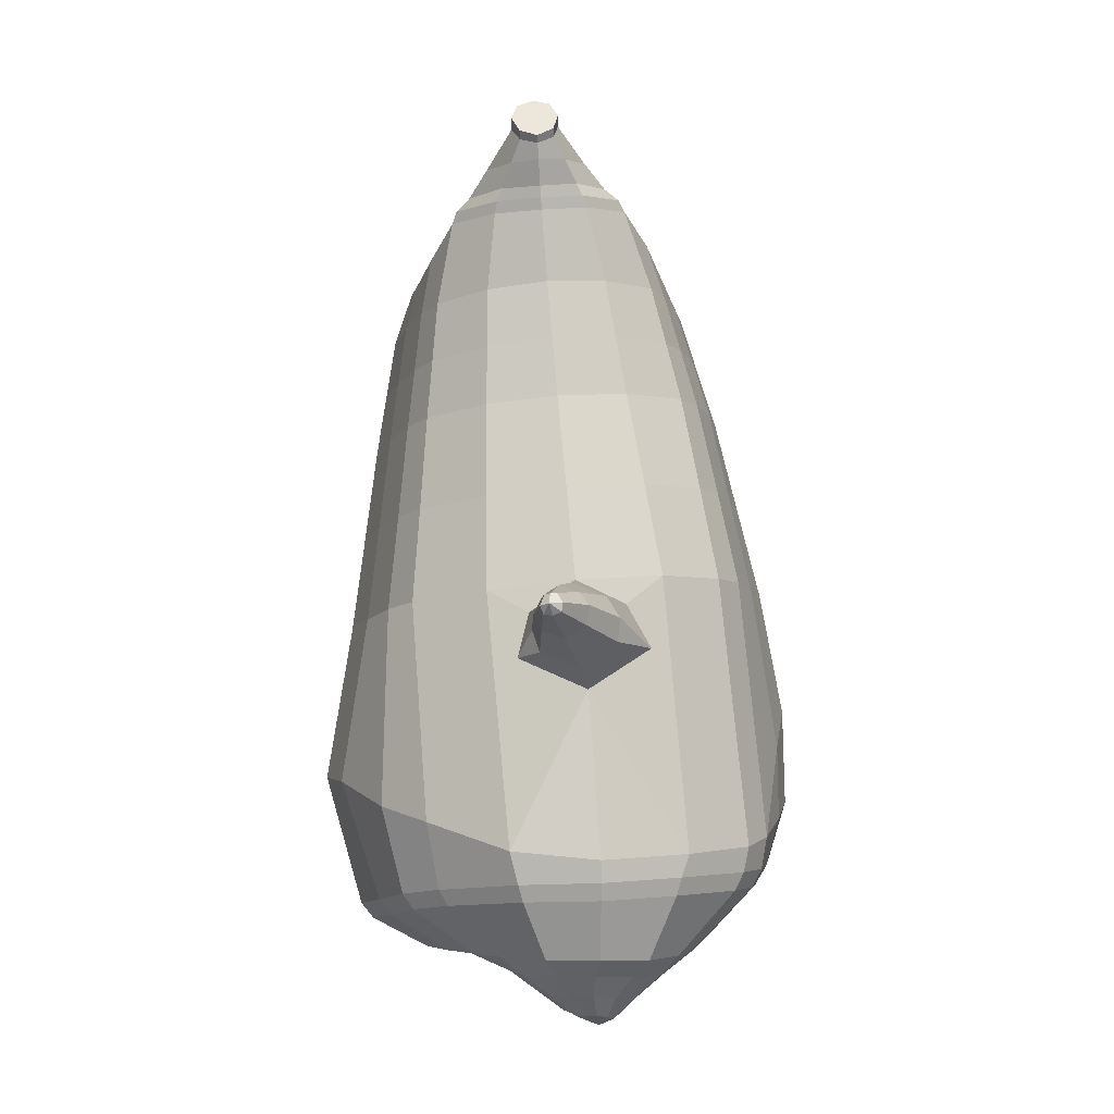
<metadata>
{"format":"obj","ext":"obj","renderer":"f3d","projection":"perspective","resolution":1024,"background":"white","views":[{"elev":-9.3,"azim":-92.8,"up":"+Y"}]}
</metadata>
<code>
o korok
v 0 -0.5173 0.2804
v 0 1.043 0.1726
v -0.2328 -0.5544 0.2201
v -0.2624 1.044 0.1254
v -0.3022 -0.5651 0.183
v -0.3536 1.094 0.06784
v -0.39 -0.5754 0.1111
v -0.4419 1.076 -0.02381
v -0.4275 -0.5755 0.00284
v -0.48 1.057 -0.1246
v -0.395 -0.576 -0.1104
v -0.4419 1.058 -0.2272
v -0.3023 -0.5686 -0.2053
v -0.3536 1.06 -0.3206
v -0.2329 -0.5615 -0.2605
v -0.2624 1.001 -0.3685
v -0 -0.5451 -0.3639
v -0 0.9914 -0.4149
v 0 0.933 0.2303
v -0.2452 0.9275 0.1673
v -0.3246 0.9243 0.1303
v -0.4157 0.9146 0.01951
v -0.45 0.9032 -0.1112
v -0.4157 0.8917 -0.2419
v -0.3246 0.882 -0.3526
v -0.2452 0.8788 -0.3897
v -0 0.8733 -0.4527
v 0 0.6798 0.3099
v -0.2452 0.6737 0.2404
v -0.3182 0.6699 0.1967
v -0.4157 0.6585 0.06581
v -0.45 0.645 -0.08858
v -0.4157 0.6314 -0.243
v -0.3182 0.62 -0.3739
v -0.2452 0.6162 -0.4176
v -0 0.6097 -0.492
v 0 0.2695 0.411
v -0.2724 0.2604 0.3268
v -0.3536 0.2559 0.2728
v -0.4994 0.2289 -0.05231
v -0.3536 0.1997 -0.4021
v -0.2724 0.1948 -0.4566
v -0 0.1859 -0.5452
v -0.1633 -0.5788 0.1387
v -0.09504 -0.5752 -0.005764
v -0.1634 -0.5797 -0.1502
v 0 -0.2138 0.4641
v -0.2724 -0.3069 0.3833
v -0.3536 -0.332 0.3324
v -0.5225 -0.3678 5e-06
v -0.3986 -0.283 -0.3671
v -0.3147 -0.245 -0.4654
v -0 -0.1601 -0.599
v 0 -0.4052 0.3872
v -0.2587 -0.4165 0.3503
v -0.3357 -0.4258 0.3038
v -0.4487 -0.44 0.1649
v -0.4943 -0.4523 0.001394
v -0.4663 -0.4547 -0.1618
v -0.3356 -0.4597 -0.3196
v -0.2586 -0.4657 -0.3949
v -0 -0.4804 -0.4887
v 0 -0.3553 0.42
v -0.2656 -0.3771 0.371
v -0.3447 -0.3866 0.3219
v -0.4604 -0.4017 0.1746
v -0.5122 -0.4152 0.000822
v -0.4824 -0.419 -0.1728
v -0.3447 -0.4254 -0.3396
v -0.2656 -0.4322 -0.4181
v -0 -0.4465 -0.5161
v -0.2838 -0.6592 0.08618
v -0.3238 -0.6546 0.04412
v -0.3394 -0.6515 -0.005819
v -0.3239 -0.6501 -0.05613
v -0.2839 -0.6505 -0.09897
v -0.1787 -0.6588 -0.07092
v -0.1791 -0.6655 0.05659
v -0.1617 -0.6636 -0.007766
v -0.2806 -0.697 0.02903
v -0.2916 -0.6947 0.005308
v -0.2808 -0.6941 -0.01873
v -0.2498 -0.6954 -0.03915
v -0.1876 -0.7032 0.004229
v -0.2986 -0.6087 0.1391
v -0.2987 -0.6065 -0.1598
v -0.3616 -0.6099 -0.0861
v -0.3854 -0.6102 -0.002472
v -0.1641 -0.5989 -0.1227
v -0.3615 -0.6115 0.07737
v -0.1644 -0.6029 0.1089
v -0.123 -0.6027 -0.007375
v -0.2072 -0.664 0.07154
v -0.2545 -0.6612 0.08525
v -0.207 -0.6562 -0.08531
v -0.2546 -0.6525 -0.09836
v -0.2123 -0.7031 0.03778
v -0.2401 -0.7013 0.04628
v -0.2279 -0.7157 0.01307
v -0.2124 -0.6991 -0.02855
v -0.2519 -0.6039 0.1551
v -0.2045 -0.5992 0.1406
v -0.2045 -0.5979 -0.1535
v -0.2519 -0.6028 -0.1671
v -0.1163 -0.5327 0.2565
v -0.1362 1.027 0.1598
v -0.1226 0.9307 0.2038
v -0.1226 0.6774 0.2826
v -0.1362 0.2661 0.3726
v -0.1362 -0.2585 0.4296
v -0.1294 -0.4085 0.374
v -0.1328 -0.3639 0.4005
v -0.1164 -0.5541 -0.3164
v -0.1362 0.9777 -0.3995
v -0.1226 0.8756 -0.4261
v -0.1226 0.6125 -0.4598
v -0.1362 0.1899 -0.506
v -0.1573 -0.1807 -0.5591
v -0.1293 -0.4752 -0.4462
v -0.1328 -0.4418 -0.4717
v -0.52 -0.008554 -0.02671
v -0.6034 0.02898 -0.0504
v -0.5936 0.2085 -0.06764
v -0.584 0.06195 -0.1322
v -0.5786 0.1101 -0.1487
v -0.6187 0.1311 0.03477
v -0.6188 0.08022 0.02885
v -0.7023 0.08983 -0.1337
v -0.6988 0.128 -0.1497
v -0.7146 0.07604 -0.08607
v -0.7133 0.1847 -0.09875
v -0.7289 0.1416 -0.0361
v -0.7264 0.1007 -0.04289
v -0.8059 0.1108 -0.1342
v -0.8045 0.1289 -0.1409
v -0.8108 0.1081 -0.1155
v -0.8103 0.1536 -0.1208
v -0.8166 0.1343 -0.09552
v -0.8155 0.1152 -0.09789
v -0.8299 0.1304 -0.1232
v -0.5803 0.1617 -0.1304
v -0.7037 0.1603 -0.1332
v -0.8072 0.1511 -0.1325
v -0.4846 0.1792 0.05793
v -0.6117 0.1774 0.005734
v -0.7236 0.1693 -0.05823
v -0.8138 0.1541 -0.1075
v -0.5053 0.08144 0.1097
v -0.1362 -0.09738 0.428
v 0 -0.004089 0.4605
v -0.4631 -0.3522 0.191
v -0.4643 0.2458 0.1385
v -0.5143 0.05748 -0.1766
v -0.4833 0.16 -0.1509
v -0.4589 0.2118 -0.242
v -0.5028 -0.3489 -0.1917
v 0.2328 -0.5544 0.2201
v 0.2474 1.082 0.1351
v 0.3022 -0.5651 0.183
v 0.3386 1.086 0.08864
v 0.39 -0.5754 0.1111
v 0.4293 1.08 -0.006779
v 0.4275 -0.5755 0.00284
v 0.4614 1.059 -0.1249
v 0.395 -0.576 -0.1104
v 0.3023 -0.5686 -0.2053
v 0.3386 1.048 -0.3396
v 0.2329 -0.5615 -0.2605
v 0.2474 1.037 -0.3848
v 0.2452 0.9275 0.1673
v 0.3246 0.9243 0.1303
v 0.4157 0.9146 0.01951
v 0.45 0.9032 -0.1112
v 0.4157 0.8917 -0.2419
v 0.3246 0.882 -0.3526
v 0.2452 0.8788 -0.3897
v 0.2452 0.6737 0.2404
v 0.3182 0.6699 0.1967
v 0.4157 0.6585 0.06581
v 0.45 0.645 -0.08858
v 0.4157 0.6314 -0.243
v 0.3182 0.62 -0.3739
v 0.2452 0.6162 -0.4176
v 0.2724 0.2604 0.3268
v 0.3536 0.2559 0.2728
v 0.4994 0.2289 -0.05231
v 0.3536 0.1997 -0.4021
v 0.2724 0.1948 -0.4566
v 0.1633 -0.5788 0.1387
v 0.09504 -0.5752 -0.005764
v 0.1634 -0.5797 -0.1502
v 0.2724 -0.3069 0.3833
v 0.3536 -0.332 0.3324
v 0.5225 -0.3678 5e-06
v 0.3986 -0.283 -0.3671
v 0.3147 -0.245 -0.4654
v 0.2587 -0.4165 0.3503
v 0.3357 -0.4258 0.3038
v 0.4487 -0.44 0.1649
v 0.4943 -0.4523 0.001394
v 0.4663 -0.4547 -0.1618
v 0.3356 -0.4597 -0.3196
v 0.2586 -0.4657 -0.3949
v 0.2656 -0.3771 0.371
v 0.3447 -0.3866 0.3219
v 0.4604 -0.4017 0.1746
v 0.5122 -0.4152 0.000822
v 0.4824 -0.419 -0.1728
v 0.3447 -0.4254 -0.3396
v 0.2656 -0.4322 -0.4181
v 0.2838 -0.6592 0.08618
v 0.3238 -0.6546 0.04412
v 0.3394 -0.6515 -0.005819
v 0.3239 -0.6501 -0.05613
v 0.2839 -0.6505 -0.09897
v 0.1787 -0.6588 -0.07092
v 0.1791 -0.6655 0.05659
v 0.1617 -0.6636 -0.007766
v 0.2806 -0.697 0.02903
v 0.2916 -0.6947 0.005308
v 0.2808 -0.6941 -0.01873
v 0.2498 -0.6954 -0.03915
v 0.1876 -0.7032 0.004229
v 0.2986 -0.6087 0.1391
v 0.2987 -0.6065 -0.1598
v 0.3616 -0.6099 -0.0861
v 0.3854 -0.6102 -0.002472
v 0.1641 -0.5989 -0.1227
v 0.3615 -0.6115 0.07737
v 0.1644 -0.6029 0.1089
v 0.123 -0.6027 -0.007375
v 0.2072 -0.664 0.07154
v 0.2545 -0.6612 0.08525
v 0.207 -0.6562 -0.08531
v 0.2546 -0.6525 -0.09836
v 0.2123 -0.7031 0.03778
v 0.2401 -0.7013 0.04628
v 0.2279 -0.7157 0.01307
v 0.2124 -0.6991 -0.02855
v 0.2519 -0.6039 0.1551
v 0.2045 -0.5992 0.1406
v 0.2045 -0.5979 -0.1535
v 0.2519 -0.6028 -0.1671
v 0.1163 -0.5327 0.2565
v 0.1362 1.071 0.1559
v 0.1226 0.9307 0.2038
v 0.1226 0.6774 0.2826
v 0.1362 0.2661 0.3726
v 0.1362 -0.2585 0.4296
v 0.1294 -0.4085 0.374
v 0.1328 -0.3639 0.4005
v 0.1164 -0.5541 -0.3164
v 0.1362 1.023 -0.4034
v 0.1226 0.8756 -0.4261
v 0.1226 0.6125 -0.4598
v 0.1362 0.1899 -0.506
v 0.1573 -0.1807 -0.5591
v 0.1293 -0.4752 -0.4462
v 0.1328 -0.4418 -0.4717
v 0.52 -0.008554 -0.02671
v 0.6034 0.02898 -0.05041
v 0.5936 0.2085 -0.06763
v 0.5841 0.06196 -0.1323
v 0.5787 0.1102 -0.1487
v 0.6185 0.131 0.03481
v 0.6187 0.08021 0.02887
v 0.7032 0.09005 -0.1324
v 0.6998 0.1282 -0.1484
v 0.7149 0.0762 -0.08462
v 0.7136 0.1849 -0.09711
v 0.7284 0.1417 -0.03439
v 0.7261 0.1008 -0.04127
v 0.8068 0.1112 -0.1314
v 0.8055 0.1292 -0.1381
v 0.8114 0.1084 -0.1126
v 0.811 0.1539 -0.1178
v 0.8169 0.1346 -0.09249
v 0.8159 0.1155 -0.0949
v 0.8306 0.1308 -0.12
v 0.5803 0.1617 -0.1304
v 0.7046 0.1606 -0.1317
v 0.808 0.1515 -0.1296
v 0.4846 0.1792 0.05793
v 0.6117 0.1774 0.005761
v 0.7234 0.1694 -0.05652
v 0.8143 0.1544 -0.1045
v 0.5053 0.08144 0.1097
v 0.1362 -0.09738 0.428
v 0.4631 -0.3522 0.191
v 0.4643 0.2458 0.1385
v 0.5143 0.05748 -0.1766
v 0.4833 0.16 -0.1509
v 0.4589 0.2118 -0.242
v 0.5028 -0.3489 -0.1917
v -0.2036 1.067 -0.2391
v -0.1386 1.077 -0.1264
v -0.2036 1.087 -0.01367
v 0.05122 1.094 0.06986
v -0.01378 1.085 -0.02826
v -0.06378 1.077 -0.1264
v -0.01378 1.068 -0.2245
v 0.05122 1.06 -0.3226
v -0.4619 1.124 -0.0465
v -0.3736 1.14 0.02178
v -0.495 1.107 -0.129
v -0.4619 1.109 -0.2132
v -0.3736 1.113 -0.2833
v -0.2986 1.134 -0.04451
v -0.2986 1.119 -0.217
v -0.2586 1.127 -0.1307
v -0.4932 1.169 -0.07467
v -0.4067 1.188 -0.02573
v -0.5236 1.158 -0.1335
v -0.4932 1.158 -0.1932
v -0.4067 1.169 -0.2448
v -0.3469 1.194 -0.08143
v -0.3469 1.184 -0.191
v -0.315 1.195 -0.1367
v 0.3861 1.191 0.02721
v 0.3277 1.193 0.05208
v 0.4642 1.184 -0.04726
v 0.4916 1.177 -0.1351
v 0.4642 1.169 -0.2229
v 0.3861 1.162 -0.2974
v 0.3277 1.16 -0.3223
v 0.2591 1.16 -0.3258
v 0.2591 1.193 0.05565
v 0.2015 1.164 -0.2764
v 0.2015 1.189 0.006199
v 0.1727 1.183 -0.06445
v 0.1547 1.177 -0.1351
v 0.1727 1.17 -0.2057
v 0.4556 1.261 -0.04031
v 0.4225 1.278 -0.02611
v 0.4898 1.238 -0.07408
v 0.5153 1.225 -0.1393
v 0.4898 1.226 -0.2058
v 0.4556 1.244 -0.2432
v 0.4225 1.258 -0.2601
v 0.3751 1.28 -0.2642
v 0.3751 1.3 -0.02581
v 0.3425 1.297 -0.2347
v 0.3425 1.313 -0.05804
v 0.5729 1.399 -0.1213
v 0.5949 1.382 -0.1531
v 0.5729 1.393 -0.1873
v 0.5572 1.43 -0.1265
v 0.5409 1.436 -0.1578
v 0.5572 1.425 -0.1876
v -0.3636 1.086 -0.3115
v -0.2586 1.093 -0.23
v -0.2586 1.111 -0.02712
v -0.3636 1.118 0.05439
v -0.4519 1.1 -0.03283
v -0.488 1.082 -0.1268
v -0.1986 1.102 -0.1286
v -0.4519 1.084 -0.2225
v 0.1102 1.115 0.02581
v 0.07219 1.109 -0.04466
v 0.3477 1.119 0.06417
v 0.1872 1.083 -0.3485
v 0.2716 1.082 -0.3508
v 0.04844 1.102 -0.1286
v 0.07219 1.094 -0.2124
v 0.3477 1.085 -0.3213
v 0.4293 1.059 -0.2447
v 0.1102 1.088 -0.2829
v 0.2716 1.121 0.09372
v 0.1872 1.121 0.09141
v -0.5217 1.21 -0.1009
v -0.4866 1.246 -0.0892
v -0.5379 1.19 -0.1363
v -0.5217 1.203 -0.1745
v -0.4866 1.237 -0.1923
v -0.4534 1.277 -0.1081
v -0.4534 1.271 -0.1792
v -0.4413 1.286 -0.1447
v -0.5398 1.224 -0.1022
v -0.5223 1.26 -0.09044
v -0.5479 1.204 -0.1375
v -0.5398 1.217 -0.1757
v -0.5223 1.251 -0.1935
v -0.5057 1.292 -0.1094
v -0.5057 1.285 -0.1804
v -0.4996 1.3 -0.1459
v 0.3261 1.309 -0.1911
v 0.2685 1.397 -0.1189
v 0.2685 1.391 -0.1894
v 0.3515 1.354 -0.1647
v 0.3515 1.356 -0.1367
v 0.291 1.411 -0.1428
v 0.291 1.409 -0.1683
v 0.2389 1.374 -0.1637
v 0.2389 1.376 -0.1412
v 0.4349 1.382 -0.1531
v 0.2769 1.283 -0.1322
v 0.2769 1.281 -0.1565
v 0.3261 1.317 -0.1029
v 0.297 1.35 -0.1903
v 0.321 1.383 -0.1396
v 0.321 1.381 -0.1665
v 0.2969 1.357 -0.1109
v 0.2582 1.328 -0.1602
v 0.2582 1.33 -0.1366
v 0 0.4746 0.3605
v -0.2588 0.4671 0.284
v -0.3359 0.463 0.2352
v -0.4741 0.4369 -0.07029
v -0.3359 0.4098 -0.3876
v -0.2588 0.4054 -0.4368
v -0 0.3978 -0.5186
v -0.1294 0.4718 0.3276
v -0.1294 0.4011 -0.4828
v -0.4395 0.4521 0.1023
v -0.4371 0.4216 -0.2424
v 0.2588 0.4671 0.284
v 0.3359 0.463 0.2352
v 0.4741 0.4369 -0.07029
v 0.3359 0.4098 -0.3876
v 0.2588 0.4054 -0.4368
v 0.1294 0.4718 0.3276
v 0.1294 0.4011 -0.4828
v 0.4395 0.4521 0.1023
v 0.4371 0.4216 -0.2424
v 0 0.8064 0.2701
v -0.2452 0.8006 0.2039
v -0.3214 0.7971 0.1635
v -0.4157 0.7865 0.04266
v -0.45 0.7741 -0.09988
v -0.4157 0.7616 -0.2424
v -0.3214 0.751 -0.3633
v -0.2452 0.7475 -0.4036
v -0 0.7415 -0.4724
v -0.1226 0.8041 0.2432
v -0.1226 0.744 -0.443
v 0.2452 0.8006 0.2039
v 0.3214 0.7971 0.1635
v 0.4157 0.7865 0.04266
v 0.45 0.7741 -0.09988
v 0.4157 0.7616 -0.2424
v 0.3214 0.751 -0.3633
v 0.2452 0.7475 -0.4036
v 0.1226 0.8041 0.2432
v 0.1226 0.744 -0.443
f 107 106 4 20
f 20 4 6 21
f 21 6 8 22
f 22 8 10 23
f 23 10 12 24
f 24 12 14 25
f 25 14 16 26
f 115 114 18 27
f 435 115 27 433
f 431 25 26 432
f 430 24 25 431
f 429 23 24 430
f 428 22 23 429
f 427 21 22 428
f 426 20 21 427
f 434 107 20 426
f 412 108 29 406
f 406 29 30 407
f 407 30 31 414
f 414 31 32 408
f 408 32 33 415
f 415 33 34 409
f 409 34 35 410
f 413 116 36 411
f 118 117 43 53
f 51 41 42 52
f 156 155 41 51
f 40 144 152
f 48 38 39 49
f 110 149 48
f 76 96 83
f 112 110 48 64
f 64 48 49 65
f 65 49 151 66
f 66 151 50 67
f 67 50 156 68
f 68 156 51 69
f 69 51 52 70
f 120 118 53 71
f 113 119 62 17
f 13 60 61 15
f 11 59 60 13
f 9 58 59 11
f 7 57 58 9
f 5 56 57 7
f 3 55 56 5
f 105 111 55 3
f 119 120 71 62
f 60 69 70 61
f 59 68 69 60
f 58 67 68 59
f 57 66 67 58
f 56 65 66 57
f 55 64 65 56
f 111 112 64 55
f 72 73 80 98
f 95 77 100
f 88 87 75 74
f 85 90 73 72
f 78 93 97
f 92 91 78 79
f 87 86 76 75
f 89 92 79 77
f 90 88 74 73
f 100 84 99
f 94 72 98
f 73 74 81 80
f 103 89 77 95
f 74 75 82 81
f 101 85 72 94
f 75 76 83 82
f 79 78 97 84
f 86 104 96 76
f 77 79 84 100
f 91 102 93 78
f 3 5 85 101
f 98 80 99
f 80 81 99
f 81 82 99
f 82 83 99
f 84 97 99
f 17 1 105 3 44 45 46 15 113
f 7 9 88 90
f 46 45 92 89
f 11 13 86 87
f 45 44 91 92
f 13 15 104 86
f 5 7 90 85
f 9 11 87 88
f 15 46 89 103
f 44 3 102 91
f 97 98 99
f 83 100 99
f 101 102 3
f 103 104 15
f 103 95 96 104
f 83 96 95 100
f 94 98 97 93
f 93 102 101 94
f 54 63 112 111
f 1 54 111 105
f 63 47 110 112
f 47 150 149 110
f 405 28 108 412
f 425 19 107 434
f 19 2 106 107
f 61 70 120 119
f 15 61 119 113
f 70 52 118 120
f 52 42 117 118
f 410 35 116 413
f 432 26 115 435
f 26 16 114 115
f 154 153 125 141
f 121 148 127 122
f 144 40 123 145
f 124 125 153
f 126 127 148
f 122 127 133 130
f 146 131 137 147
f 141 125 129 142
f 125 124 128 129
f 145 123 131 146
f 127 126 132 133
f 124 122 130 128
f 137 143 135 140
f 133 132 138 139
f 128 130 136 134
f 130 133 139 136
f 142 129 135 143
f 129 128 134 135
f 135 134 140
f 138 147 137 140
f 139 138 140
f 134 136 140
f 136 139 140
f 131 142 143 137
f 123 141 142 131
f 40 154 141 123
f 126 145 146 132
f 132 146 147 138
f 151 121 50
f 40 155 154
f 153 121 122 124
f 148 144 145 126
f 48 149 109 38
f 149 150 37 109
f 151 152 144 148 121
f 49 39 152 151
f 121 153 154 155 156
f 50 121 156
f 246 170 158 245
f 170 171 160 158
f 171 172 162 160
f 172 173 164 162
f 173 174 366 164
f 174 175 167 366
f 175 176 169 167
f 254 27 18 253
f 444 433 27 254
f 441 442 176 175
f 440 441 175 174
f 439 440 174 173
f 438 439 173 172
f 437 438 172 171
f 436 437 171 170
f 443 436 170 246
f 421 416 177 247
f 416 417 178 177
f 417 423 179 178
f 423 418 180 179
f 418 424 181 180
f 424 419 182 181
f 419 420 183 182
f 422 411 36 255
f 257 53 43 256
f 195 196 188 187
f 294 195 187 293
f 186 290 283
f 192 193 185 184
f 249 192 288
f 215 222 235
f 251 204 192 249
f 204 205 193 192
f 205 206 289 193
f 206 207 194 289
f 207 208 294 194
f 208 209 195 294
f 209 210 196 195
f 259 71 53 257
f 252 17 62 258
f 166 168 203 202
f 165 166 202 201
f 163 165 201 200
f 161 163 200 199
f 159 161 199 198
f 157 159 198 197
f 244 157 197 250
f 258 62 71 259
f 202 203 210 209
f 201 202 209 208
f 200 201 208 207
f 199 200 207 206
f 198 199 206 205
f 197 198 205 204
f 250 197 204 251
f 211 237 219 212
f 234 239 216
f 227 213 214 226
f 224 211 212 229
f 217 236 232
f 231 218 217 230
f 226 214 215 225
f 228 216 218 231
f 229 212 213 227
f 239 238 223
f 233 237 211
f 212 219 220 213
f 242 234 216 228
f 213 220 221 214
f 240 233 211 224
f 214 221 222 215
f 218 223 236 217
f 225 215 235 243
f 216 239 223 218
f 230 217 232 241
f 157 240 224 159
f 237 238 219
f 219 238 220
f 220 238 221
f 221 238 222
f 223 238 236
f 17 252 168 191 190 189 157 244 1
f 161 229 227 163
f 191 228 231 190
f 165 226 225 166
f 190 231 230 189
f 166 225 243 168
f 159 224 229 161
f 163 227 226 165
f 168 242 228 191
f 189 230 241 157
f 236 238 237
f 222 238 239
f 240 157 241
f 242 168 243
f 242 243 235 234
f 222 239 234 235
f 233 232 236 237
f 232 233 240 241
f 54 250 251 63
f 1 244 250 54
f 63 251 249 47
f 47 249 288 150
f 405 421 247 28
f 425 443 246 19
f 19 246 245 2
f 203 258 259 210
f 168 252 258 203
f 210 259 257 196
f 196 257 256 188
f 420 422 255 183
f 442 444 254 176
f 176 254 253 169
f 292 280 264 291
f 260 261 266 287
f 283 284 262 186
f 263 291 264
f 265 287 266
f 261 269 272 266
f 285 286 276 270
f 280 281 268 264
f 264 268 267 263
f 284 285 270 262
f 266 272 271 265
f 263 267 269 261
f 276 279 274 282
f 272 278 277 271
f 267 273 275 269
f 269 275 278 272
f 281 282 274 268
f 268 274 273 267
f 274 279 273
f 277 279 276 286
f 278 279 277
f 273 279 275
f 275 279 278
f 270 276 282 281
f 262 270 281 280
f 186 262 280 292
f 265 271 285 284
f 271 277 286 285
f 289 194 260
f 186 292 293
f 291 263 261 260
f 287 265 284 283
f 192 184 248 288
f 288 248 37 150
f 289 260 287 283 290
f 193 289 290 185
f 260 294 293 292 291
f 194 294 260
f 302 18 114
f 351 350 307 309
f 359 358 329 330
f 308 310 318 316
f 353 352 308 304
f 355 354 303 305
f 356 351 309 310
f 357 355 305 306
f 354 353 304 303
f 352 356 310 308
f 350 357 306 307
f 314 313 372 373
f 309 307 315 317
f 307 306 314 315
f 305 303 311 313
f 310 309 317 318
f 304 308 316 312
f 306 305 313 314
f 303 304 312 311
f 328 332 386 342
f 360 162 321 319
f 362 361 326 325
f 363 359 330 331
f 364 363 331 332
f 366 365 324 323
f 361 367 328 326
f 367 364 332 328
f 369 368 320 327
f 162 164 322 321
f 368 360 319 320
f 365 362 325 324
f 358 369 327 329
f 164 366 323 322
f 398 343 347
f 325 326 340 339
f 327 320 334 341
f 320 319 333 334
f 326 328 342 340
f 319 321 335 333
f 329 327 341 343
f 321 322 336 335
f 330 329 343 398
f 322 323 337 336
f 323 324 338 337
f 391 392 388 393 394 387
f 324 325 339 338
f 336 337 346 345
f 404 402 387 394
f 337 338 346
f 338 339 346
f 342 386 349
f 339 340 349 346
f 341 334 344 347
f 334 333 344
f 340 342 349
f 333 335 344
f 343 341 347
f 335 336 345 344
f 14 12 357 350
f 297 296 356 352
f 8 6 353 354
f 12 10 355 357
f 296 295 351 356
f 10 8 354 355
f 6 297 352 353
f 295 14 350 351
f 298 245 369 358
f 167 169 362 365
f 158 160 360 368
f 245 158 368 369
f 302 301 364 367
f 253 302 367 361
f 366 167 365
f 301 300 363 364
f 300 299 359 363
f 169 253 361 362
f 160 162 360
f 299 298 358 359
f 376 374 382 384
f 311 312 371 370
f 316 318 377 375
f 317 315 374 376
f 315 314 373 374
f 313 311 370 372
f 318 317 376 377
f 312 316 375 371
f 374 373 381 382
f 372 370 378 380
f 377 376 384 385
f 371 375 383 379
f 373 372 380 381
f 370 371 379 378
f 375 377 385 383
f 379 383 385 384 382 381 380 378
f 401 399 388 392
f 400 390 389 401
f 402 400 391 387
f 403 397 396 404
f 399 403 393 388
f 386 395 348 349
f 398 347 348 395
f 332 331 386
f 389 390 398 395 386
f 396 397 386 331 398
f 331 330 398
f 386 397 403 399
f 393 403 404 394
f 398 390 400 402
f 391 400 401 392
f 389 386 399 401
f 396 398 402 404
f 2 245 298
f 2 298 106
f 298 299 106
f 4 106 297
f 297 6 4
f 296 297 299
f 296 299 300
f 106 299 297
f 296 300 301
f 16 14 295
f 295 296 301
f 302 253 18
f 295 301 114
f 301 302 114
f 114 16 295
f 344 345 346 349 348 347
f 188 256 422 420
f 37 248 421 405
f 256 43 411 422
f 187 188 420 419
f 293 187 419 424
f 186 293 424 418
f 290 186 418 423
f 185 290 423 417
f 184 185 417 416
f 248 184 416 421
f 42 410 413 117
f 37 405 412 109
f 117 413 411 43
f 41 409 410 42
f 155 415 409 41
f 40 408 415 155
f 152 414 408 40
f 39 407 414 152
f 38 406 407 39
f 109 412 406 38
f 183 255 444 442
f 28 247 443 425
f 247 177 436 443
f 177 178 437 436
f 178 179 438 437
f 179 180 439 438
f 180 181 440 439
f 181 182 441 440
f 182 183 442 441
f 255 36 433 444
f 35 432 435 116
f 28 425 434 108
f 108 434 426 29
f 29 426 427 30
f 30 427 428 31
f 31 428 429 32
f 32 429 430 33
f 33 430 431 34
f 34 431 432 35
f 116 435 433 36

</code>
